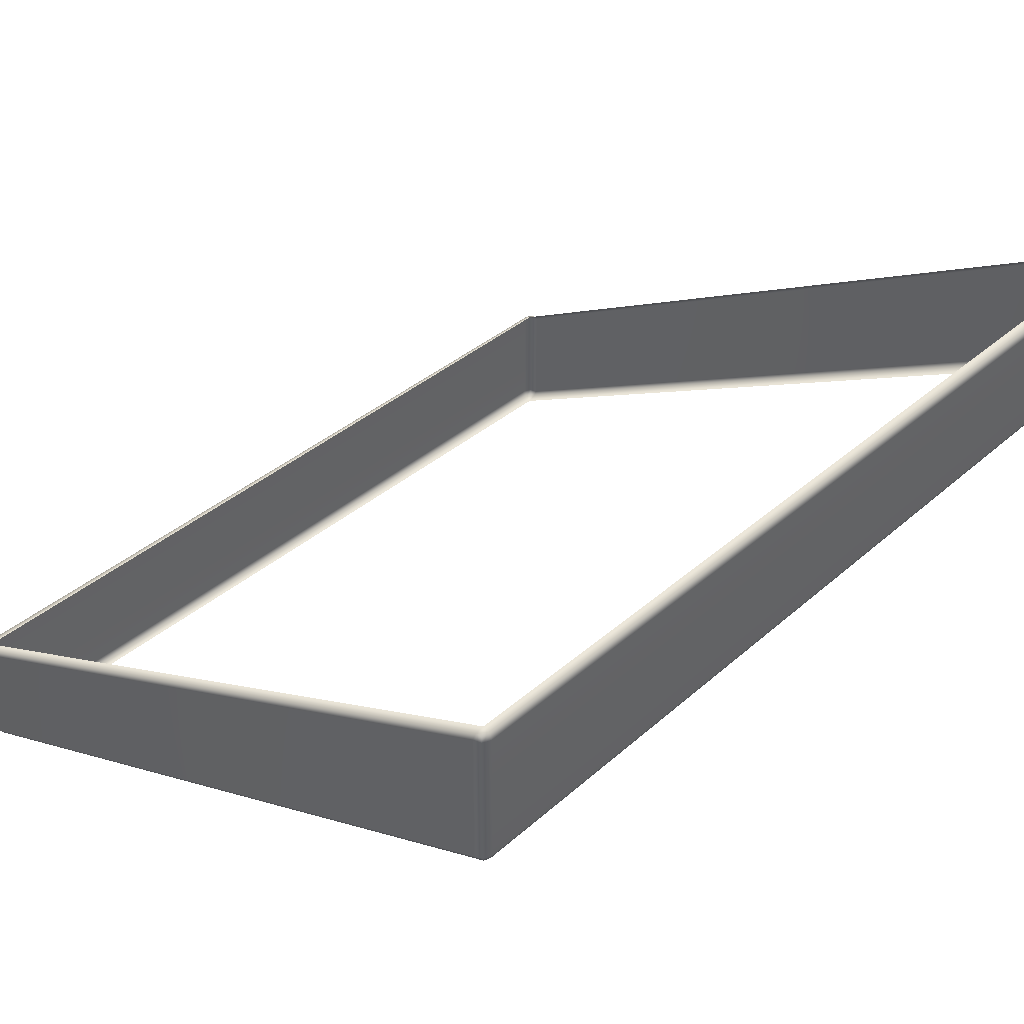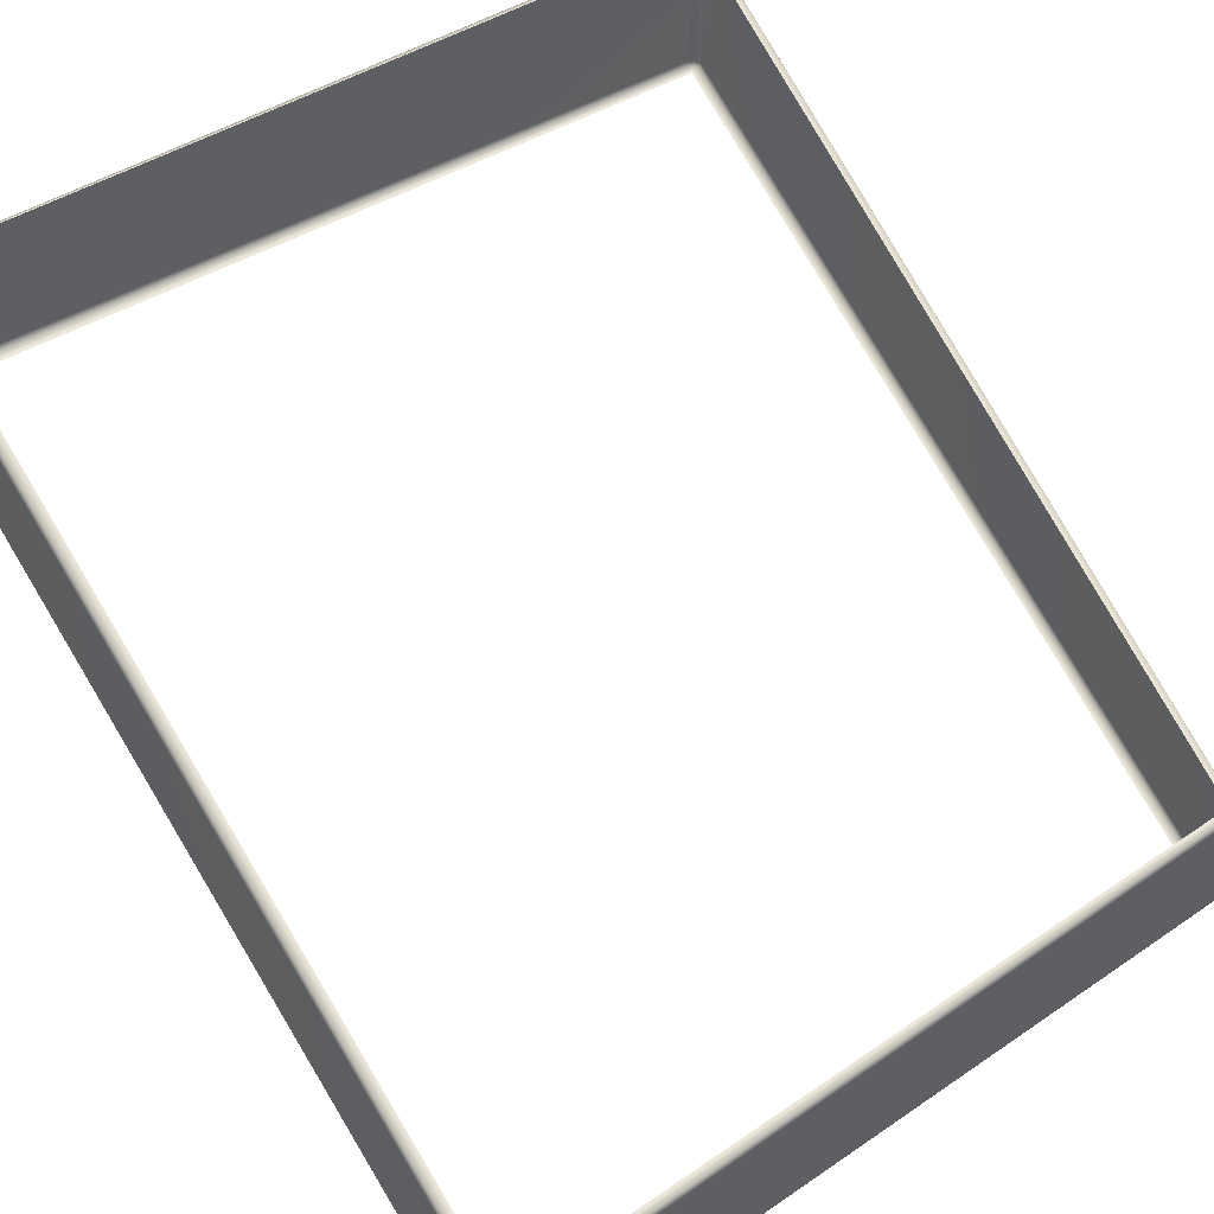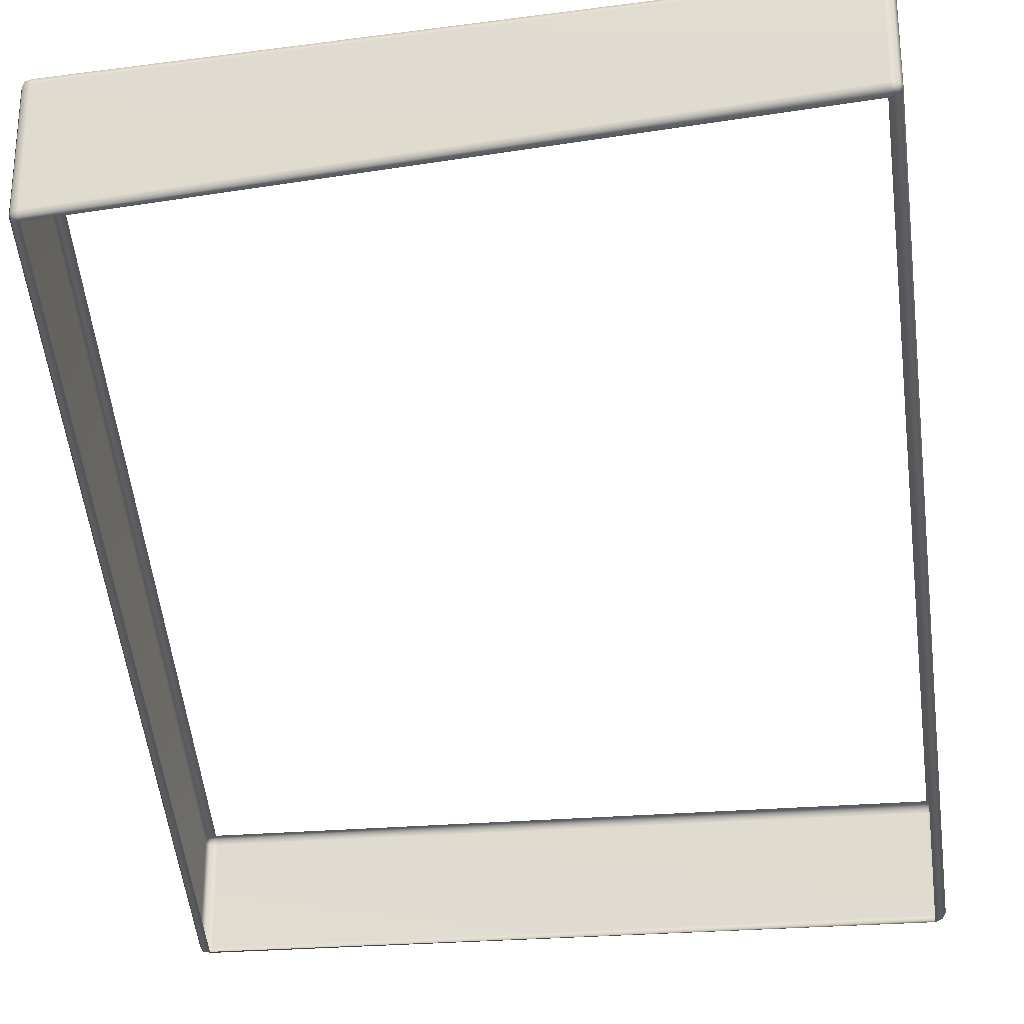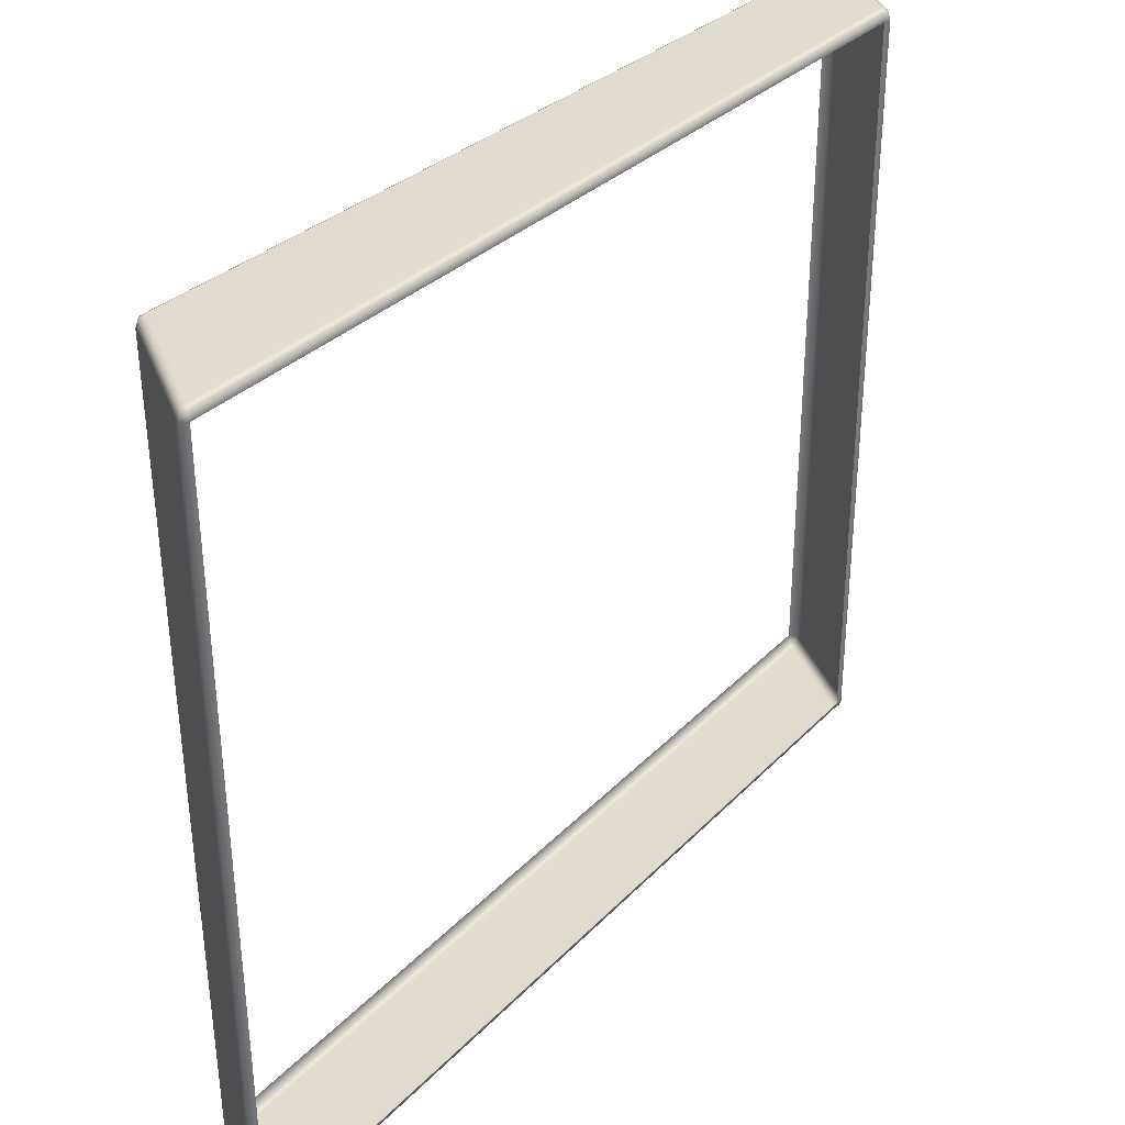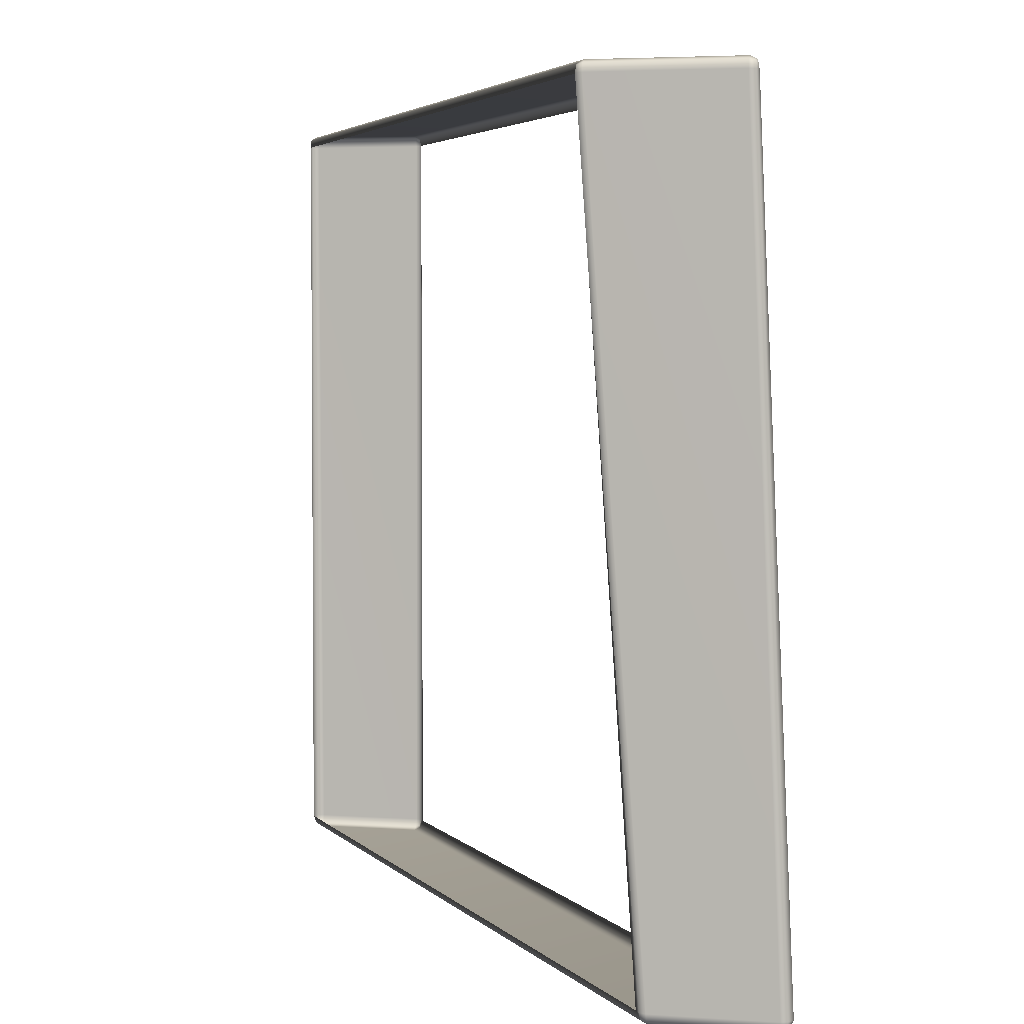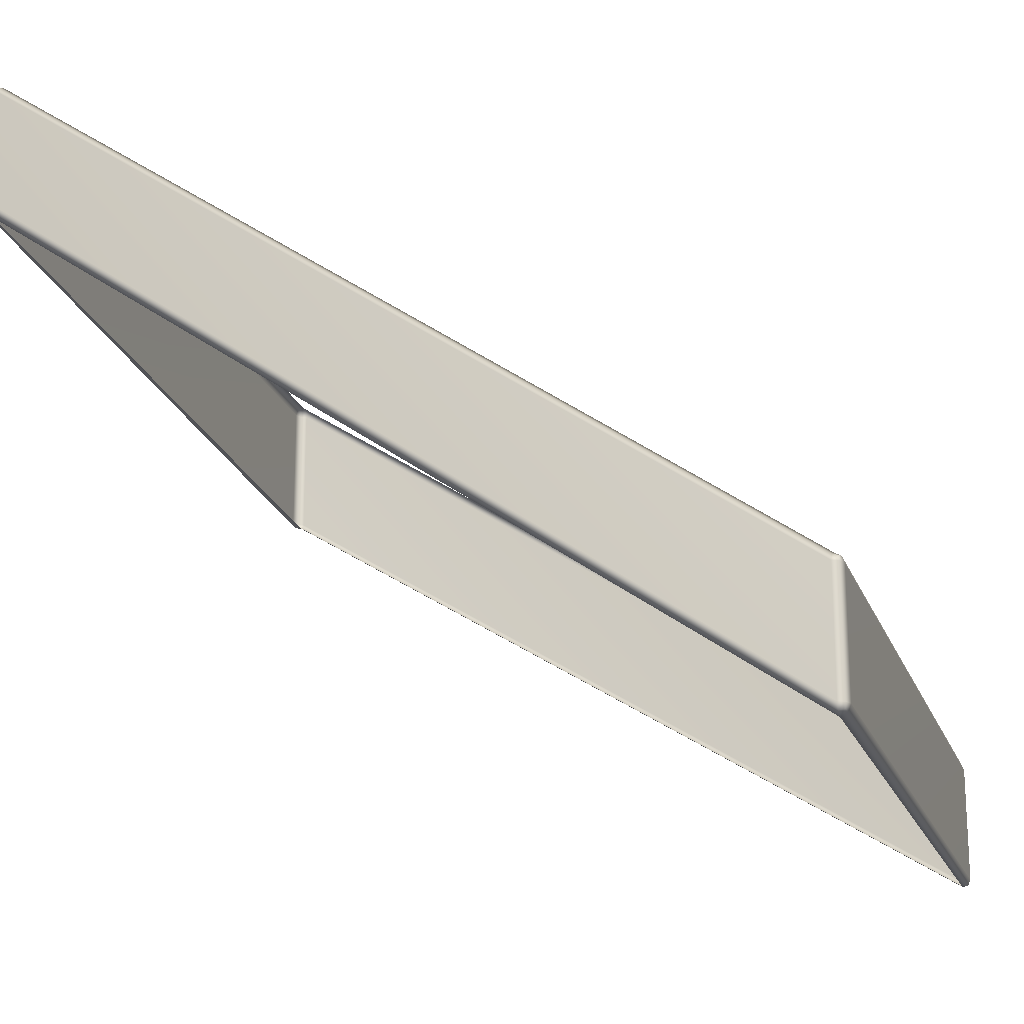
<metadata>
{"format":"obj","ext":"obj","renderer":"f3d","projection":"perspective","resolution":1024,"background":"white","views":[{"elev":43.5,"azim":46.3,"up":"+Y"},{"elev":47.7,"azim":-127.7,"up":"+Y"},{"elev":-25.4,"azim":98.7,"up":"+Y"},{"elev":34.2,"azim":161.1,"up":"+Z"},{"elev":4.1,"azim":102.9,"up":"+Z"},{"elev":-18.4,"azim":-163.6,"up":"+Y"}]}
</metadata>
<code>
g ENV_S04_Path_Square_S_HardPlastic_White_MO
v -8.377 0.4877 2.345
v -8.37 0.4942 2.308
v -8.376 0.5229 2.3
v -8.391 0.5233 2.344
v -8.391 1.15 2.344
v -8.376 1.15 2.3
v -8.391 0.5117 6.687
v -8.391 1.161 6.687
v -8.377 1.185 2.345
v -8.377 0.4761 6.687
v -8.34 0.4671 2.344
v -8.34 0.4729 6.687
v -8.34 0.4757 6.732
v -8.37 0.4823 6.724
v -8.376 0.5111 6.732
v -8.376 1.162 6.732
v -8.377 1.197 6.687
v -8.37 1.179 2.308
v -8.34 1.186 2.3
v -8.34 1.206 2.344
v -8.34 1.206 6.687
v -4.142 4.093 2.344
v -8.37 1.191 6.724
v -8.34 1.197 6.732
v -4.142 3.896 6.732
v -4.142 3.904 6.687
v -8.339 1.163 6.75
v -8.376 0.5111 6.732
v -4.106 4.072 2.345
v -4.142 4.072 2.3
v -4.106 3.895 6.687
v -8.339 0.5105 6.75
v -8.34 0.4757 6.732
v -8.37 0.4823 6.724
v -4.143 3.098 6.75
v -4.142 3.063 6.732
v -4.142 3.06 6.687
v -8.34 0.4729 6.687
v -4.143 3.861 6.75
v -4.107 3.86 6.732
v -4.143 3.098 6.75
v -4.113 3.889 6.724
v -4.107 3.098 6.732
v -4.142 3.063 6.732
v -4.092 3.86 6.687
v -4.092 4.036 2.344
v -4.092 3.099 6.687
v -4.113 3.07 6.724
v -4.106 3.063 6.687
v -4.142 3.06 6.687
v -4.092 3.41 2.344
v -4.106 3.374 2.345
v -4.142 3.354 2.344
v -4.142 3.374 2.3
v -4.107 4.037 2.3
v -4.107 3.41 2.3
v -4.113 3.381 2.308
v -4.143 3.409 2.281
v -4.143 4.037 2.281
v -4.113 4.066 2.308
v -8.339 1.151 2.281
v -8.339 0.5224 2.281
v -4.143 3.409 2.281
v -8.376 0.5229 2.3
v -8.34 0.4875 2.3
v -8.37 0.4942 2.308
v -8.377 0.4877 2.345
v -4.142 3.374 2.3
v -8.34 0.4671 2.344
v -4.142 3.354 2.344
g ENV_S04_Path_Square_S_HardPlastic_White_MO_0
f 3 2 1
f 4 3 1
f 3 4 5
f 6 3 5
f 7 4 1
f 5 4 8
f 4 7 8
f 6 5 9
f 5 8 9
f 10 7 1
f 10 1 11
f 12 10 11
f 10 12 13
f 14 10 13
f 14 15 10
f 15 7 10
f 7 15 16
f 8 7 16
f 8 17 9
f 8 16 17
f 18 6 9
f 18 9 19
f 18 19 6
f 9 17 20
f 9 20 19
f 17 21 20
f 19 20 22
f 16 23 17
f 17 23 24
f 21 17 24
f 24 23 16
f 24 25 21
f 25 26 21
f 27 24 16
f 24 27 25
f 16 28 27
f 22 26 29
f 30 19 22
f 22 29 30
f 31 26 25
f 26 31 29
f 28 32 27
f 33 32 28
f 34 33 28
f 27 32 35
f 35 32 36
f 32 33 36
f 36 33 37
f 33 38 37
f 39 27 35
f 27 39 25
f 25 39 40
f 39 41 40
f 42 31 25
f 42 25 40
f 42 40 31
f 41 43 40
f 41 44 43
f 40 45 31
f 40 43 45
f 31 45 46
f 29 31 46
f 43 47 45
f 45 47 46
f 44 48 43
f 43 48 49
f 49 48 44
f 47 43 49
f 50 49 44
f 47 51 46
f 47 49 51
f 49 50 52
f 49 52 51
f 50 53 52
f 52 53 54
f 46 55 29
f 46 51 55
f 56 51 52
f 51 56 55
f 57 52 54
f 57 56 52
f 57 54 56
f 54 58 56
f 56 58 59
f 55 56 59
f 55 60 29
f 29 60 30
f 30 60 55
f 59 30 55
f 30 59 19
f 59 61 19
f 19 61 6
f 61 59 62
f 61 62 6
f 59 63 62
f 62 64 6
f 62 63 65
f 62 65 64
f 65 66 64
f 67 66 65
f 63 68 65
f 69 67 65
f 65 68 69
f 68 70 69

</code>
